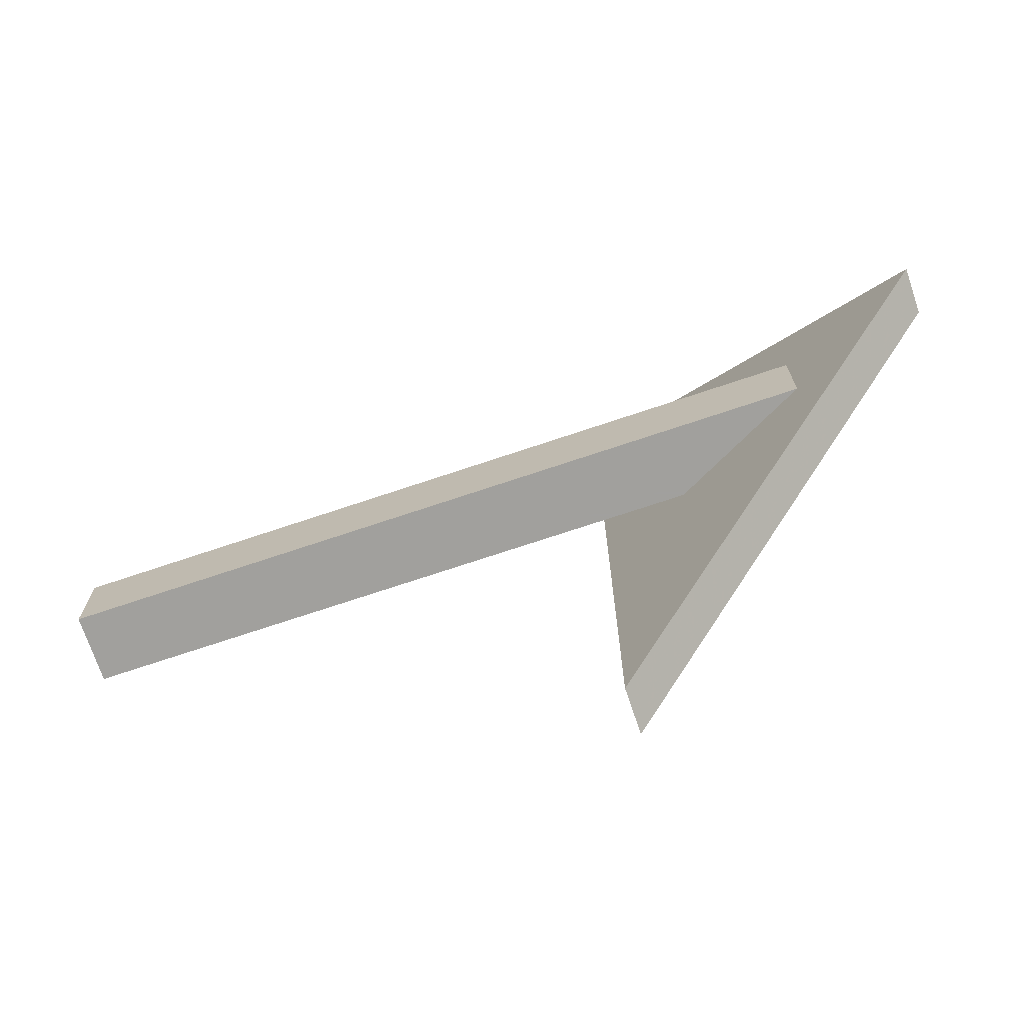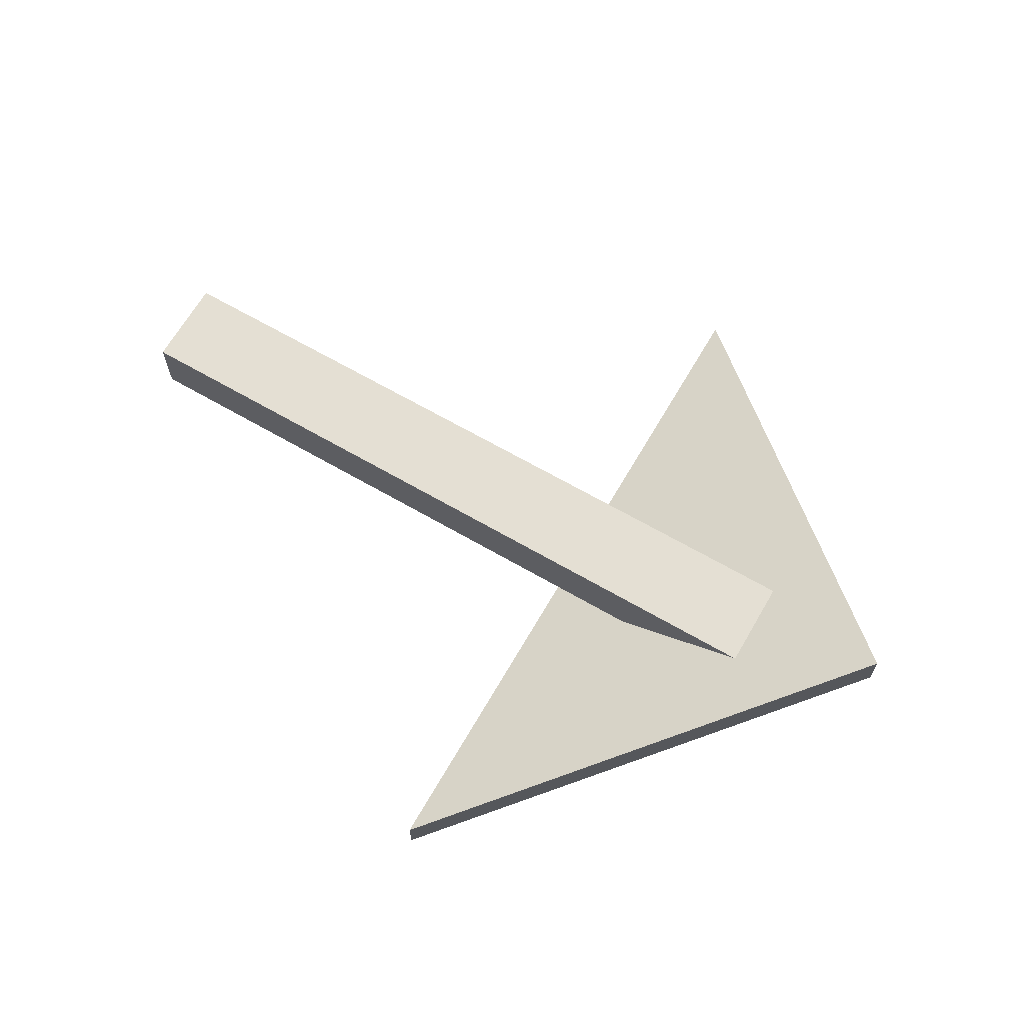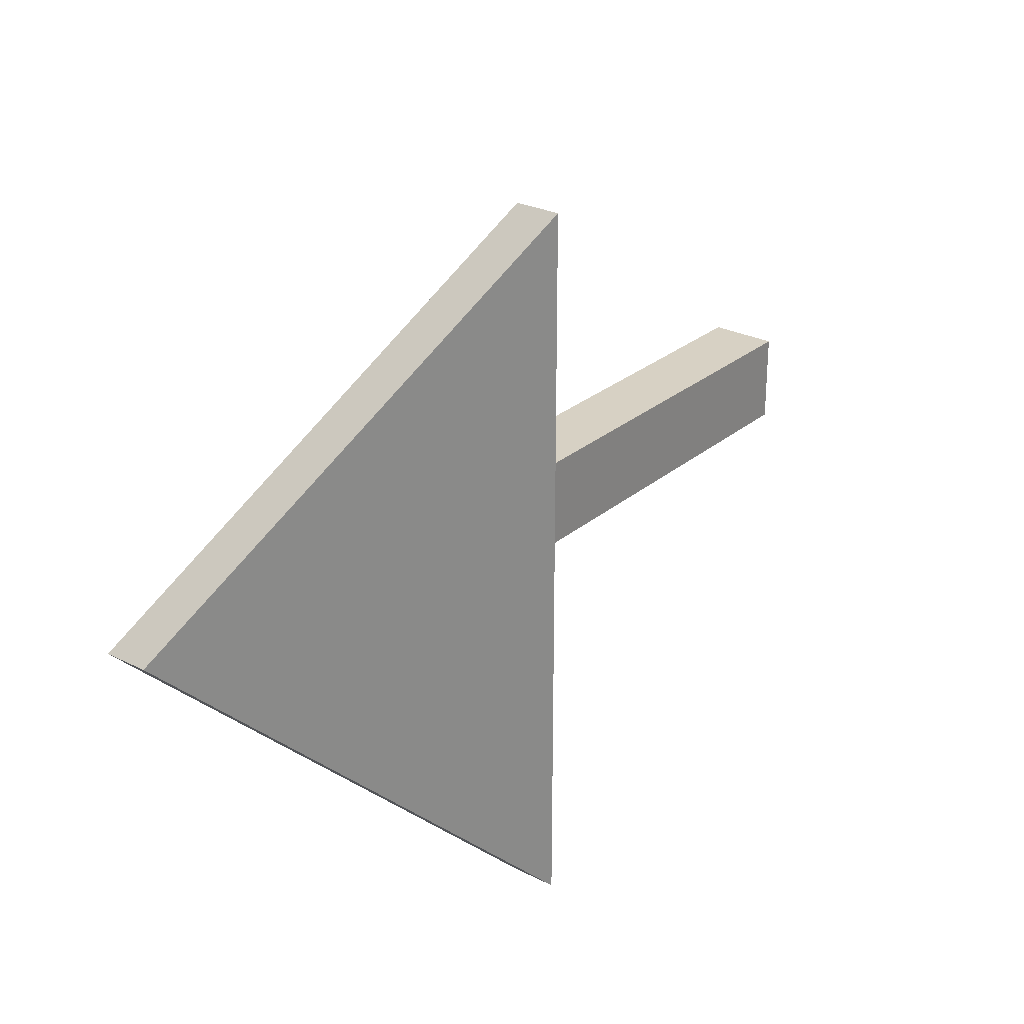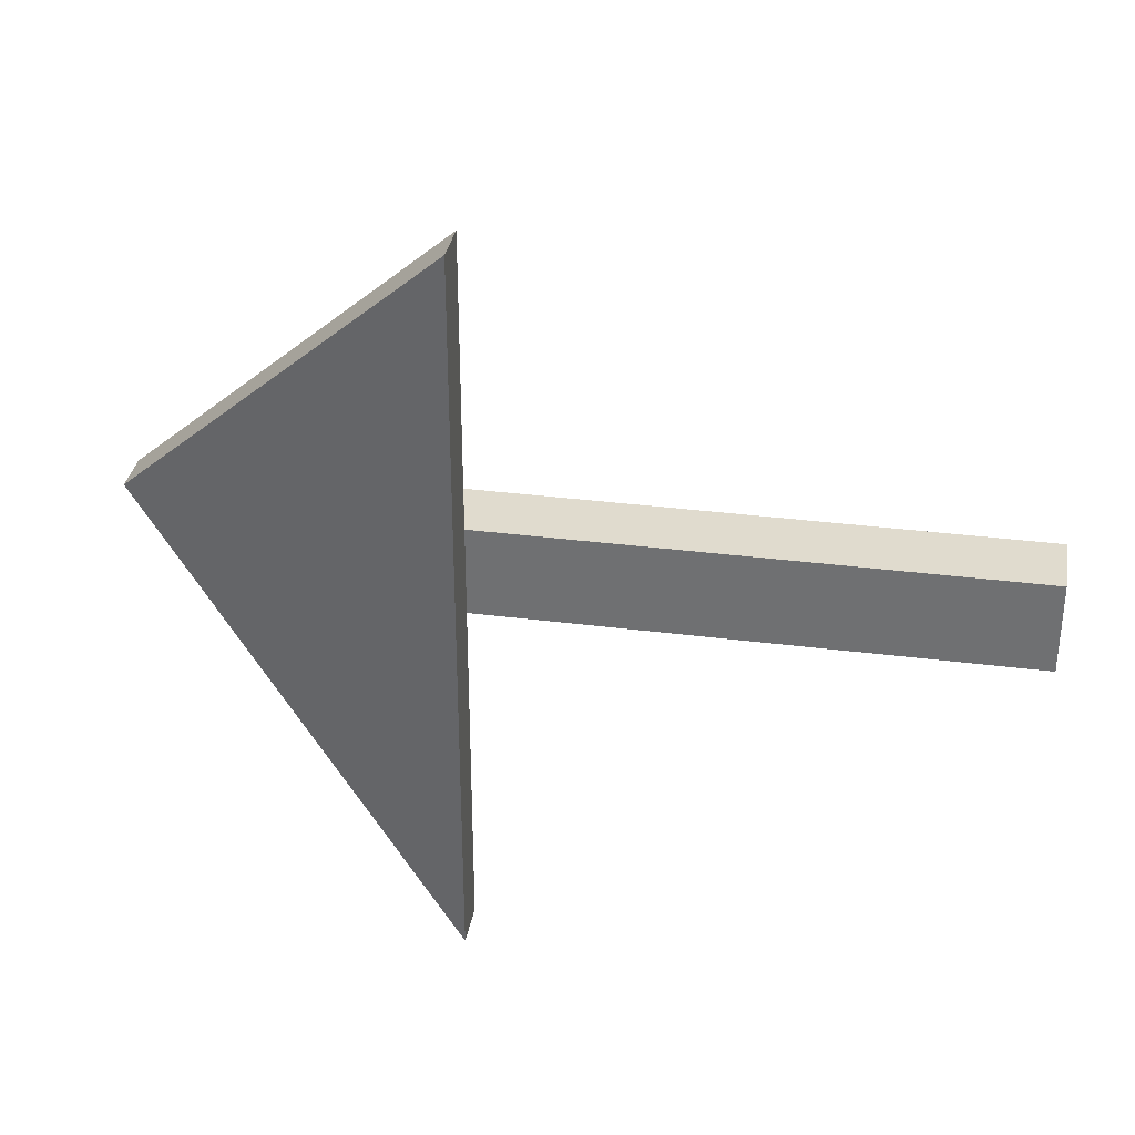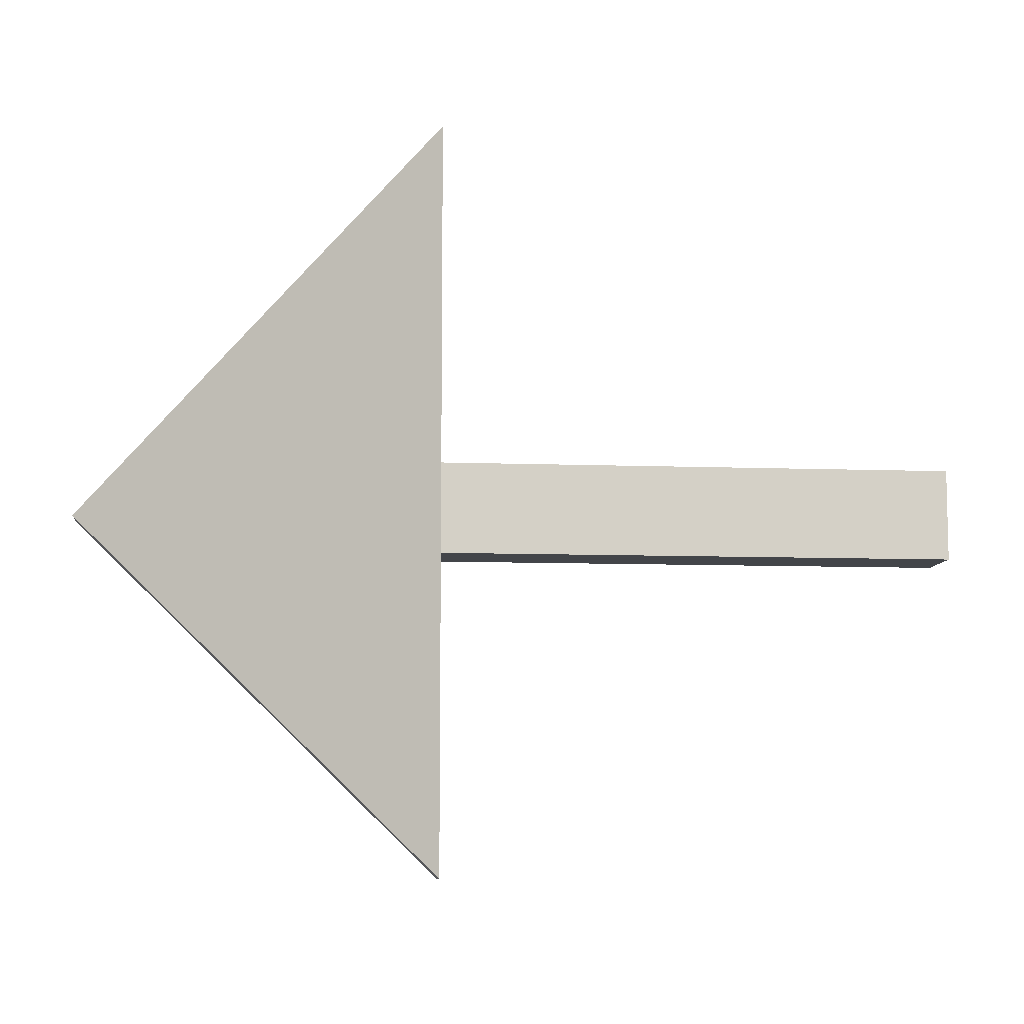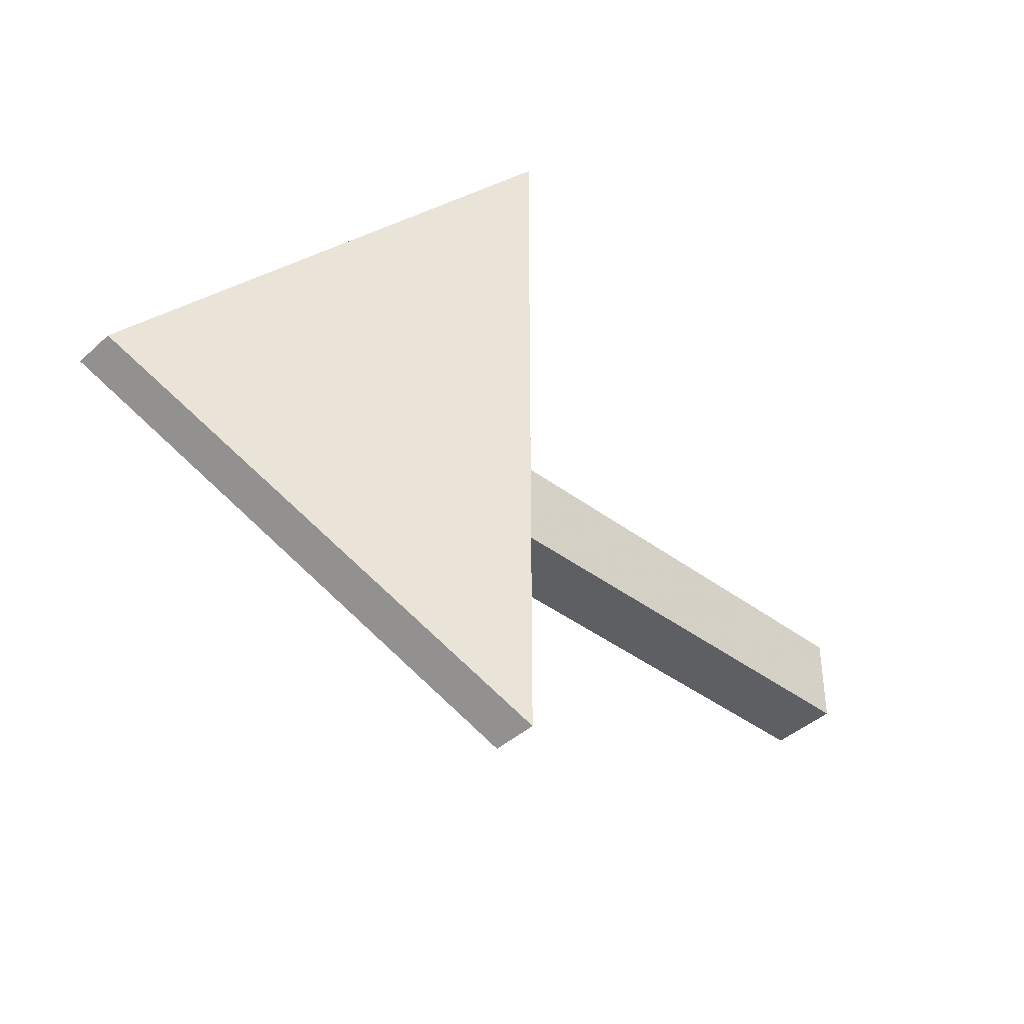
<metadata>
{"format":"obj","ext":"obj","renderer":"f3d","projection":"perspective","resolution":1024,"background":"white","views":[{"elev":-71.7,"azim":18.6,"up":"+Y"},{"elev":66.7,"azim":30.1,"up":"+Z"},{"elev":27.1,"azim":128.0,"up":"+Y"},{"elev":33.6,"azim":-170.1,"up":"+Y"},{"elev":-8.6,"azim":174.2,"up":"+Y"},{"elev":-41.2,"azim":137.7,"up":"+Y"}]}
</metadata>
<code>
v 400 1600 176
v 400 1632 152
v 400 1600 152
v 400 1632 176
v 712 1616 200
v 584 1488 120
v 712 1616 184
v 584 1488 136
v 616 1712 152
v 664 1632 176
v 664 1664 176
v 616 1632 152
v 664 1568 176
v 616 1520 152
v 584 1520 136
v 584 1744 136
v 664 1600 176
v 616 1600 152
v 624 1632 156
v 624 1632 176
v 624 1600 176
v 624 1600 156
v 584 1712 120
v 584 1744 120
v 584 1712 136
v 584 1520 120
v 616 1520 136
f 1 2 3
f 1 4 2
f 5 6 7
f 5 8 6
f 9 10 11
f 9 12 10
f 11 13 5
f 14 15 8
f 16 14 9
f 16 15 14
f 17 14 13
f 17 18 14
f 19 20 10
f 4 12 2
f 4 19 12
f 4 20 19
f 21 22 17
f 3 21 1
f 3 22 21
f 3 18 22
f 20 17 10
f 20 21 17
f 1 20 4
f 1 21 20
f 2 18 3
f 2 12 18
f 23 16 24
f 23 25 16
f 8 23 6
f 8 25 23
f 26 27 6
f 7 26 24
f 7 27 26
f 24 5 7
f 24 16 5

</code>
